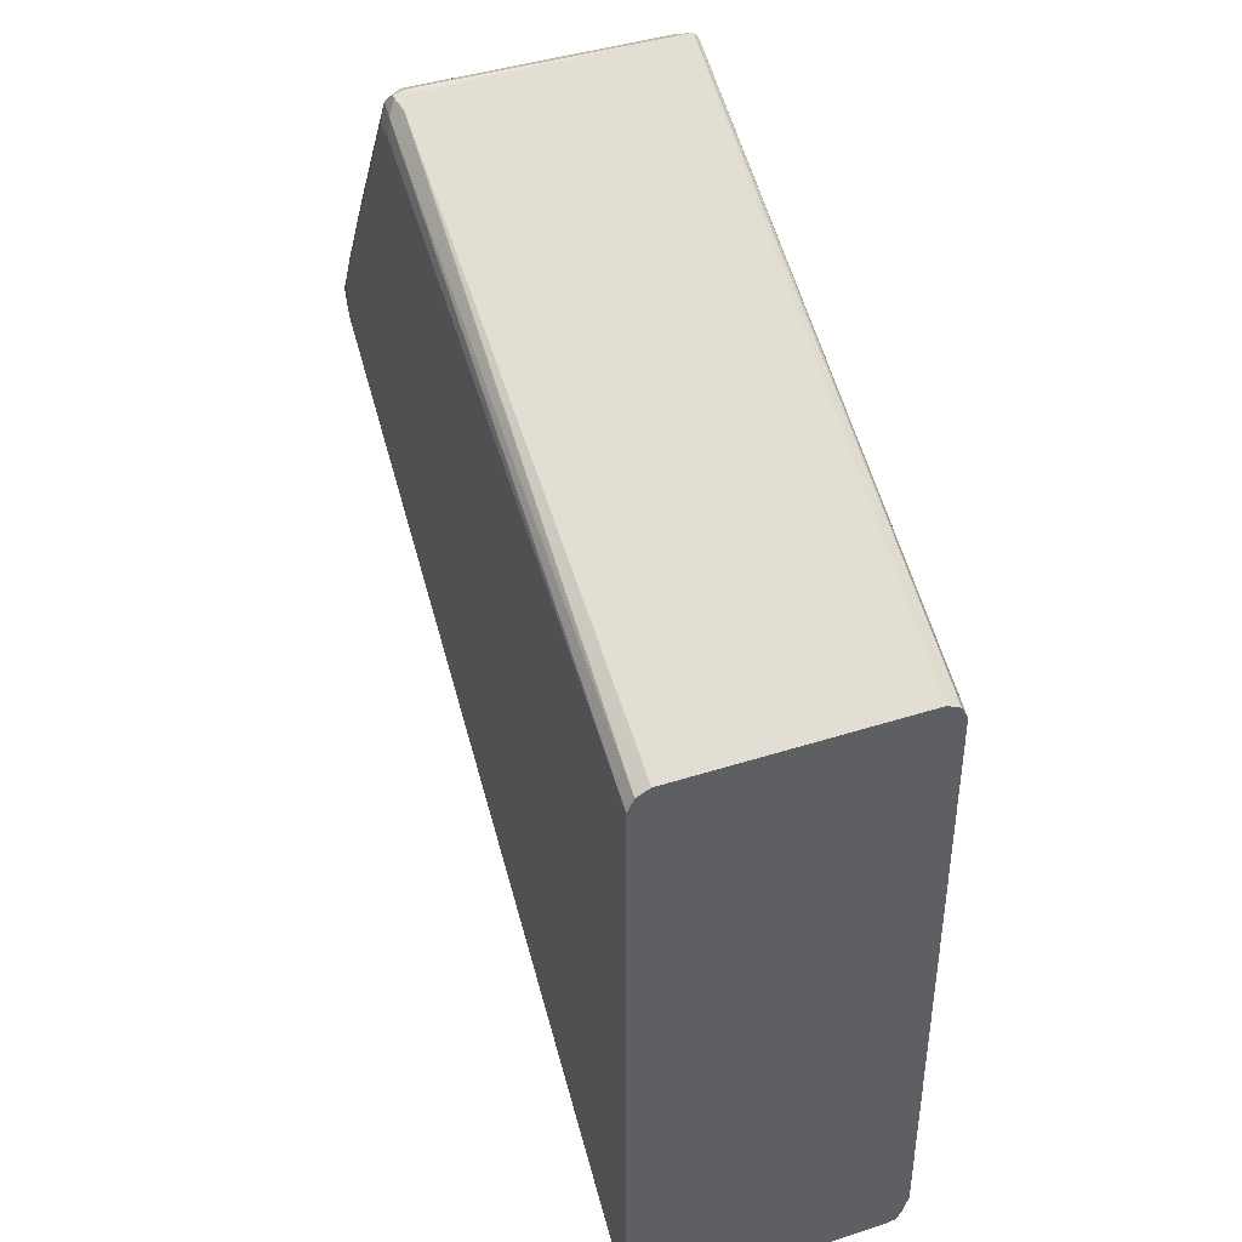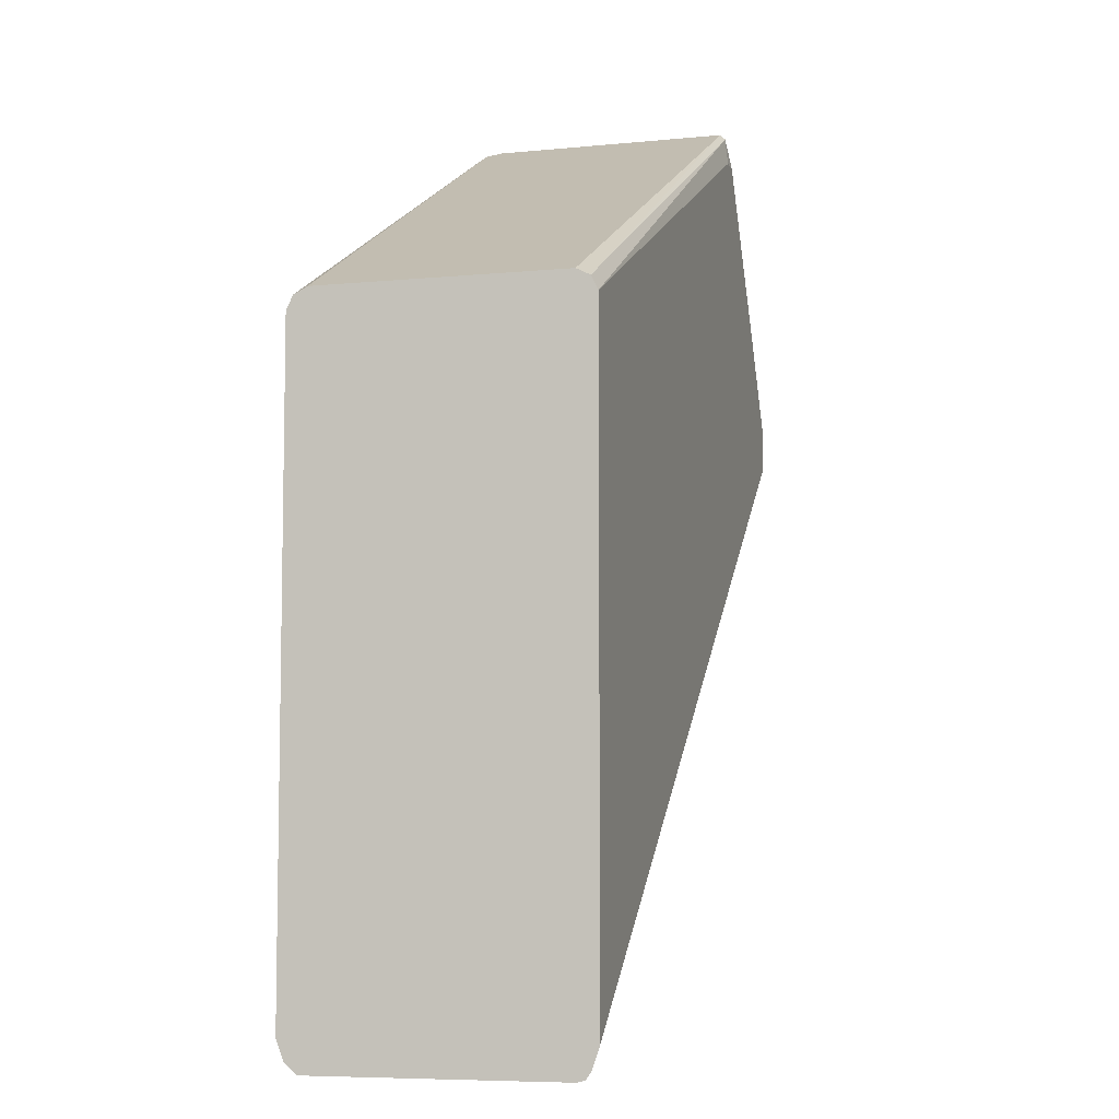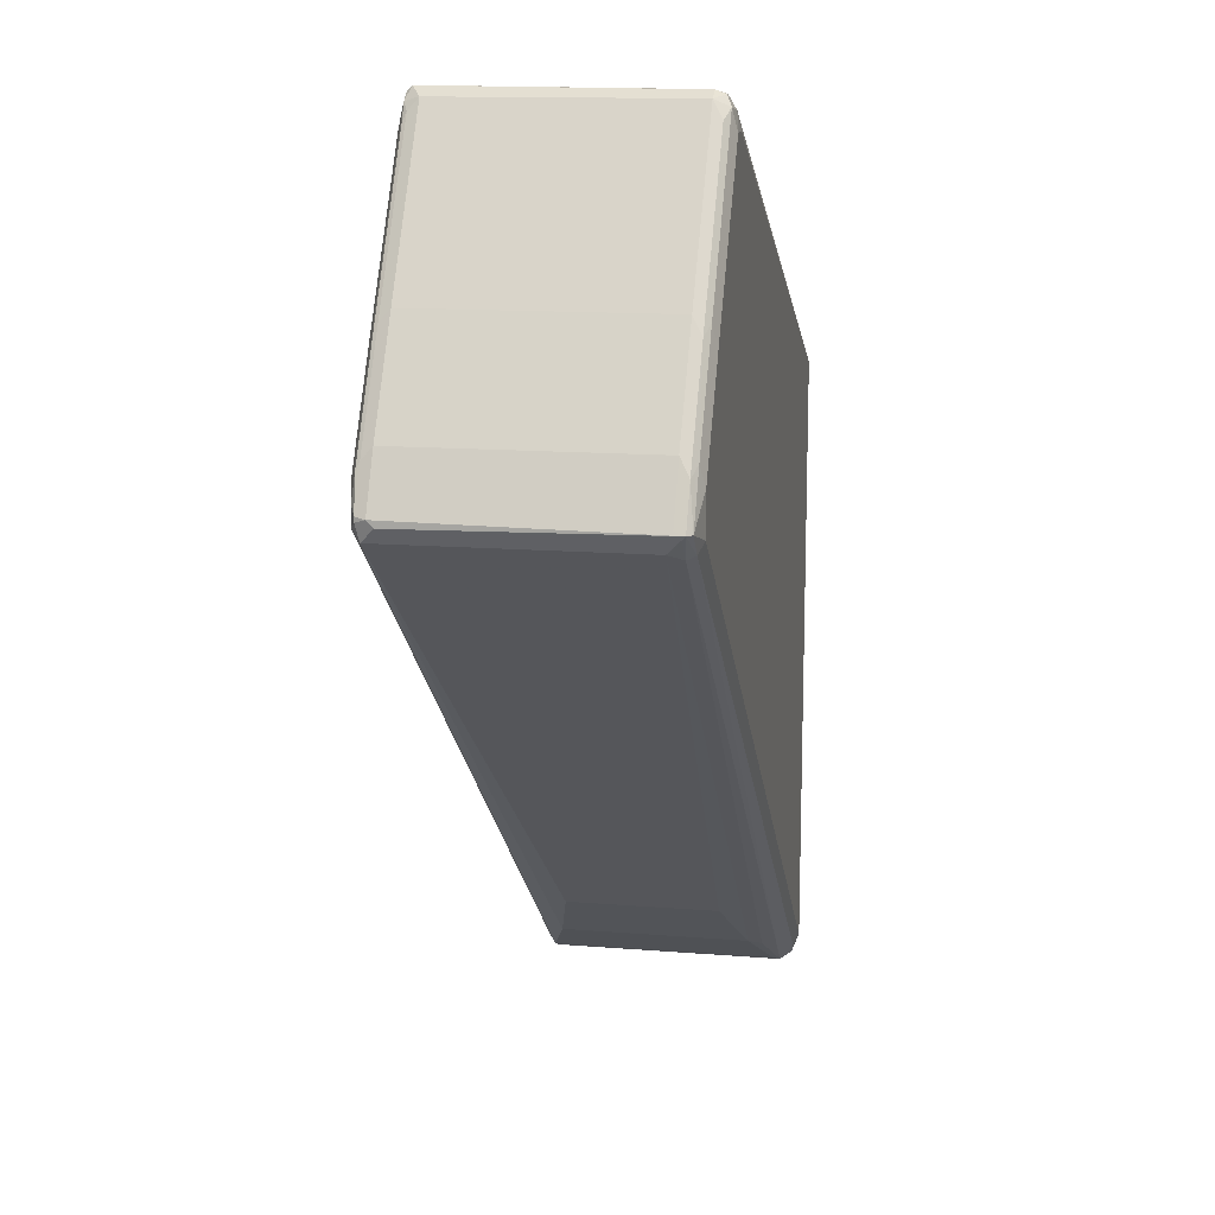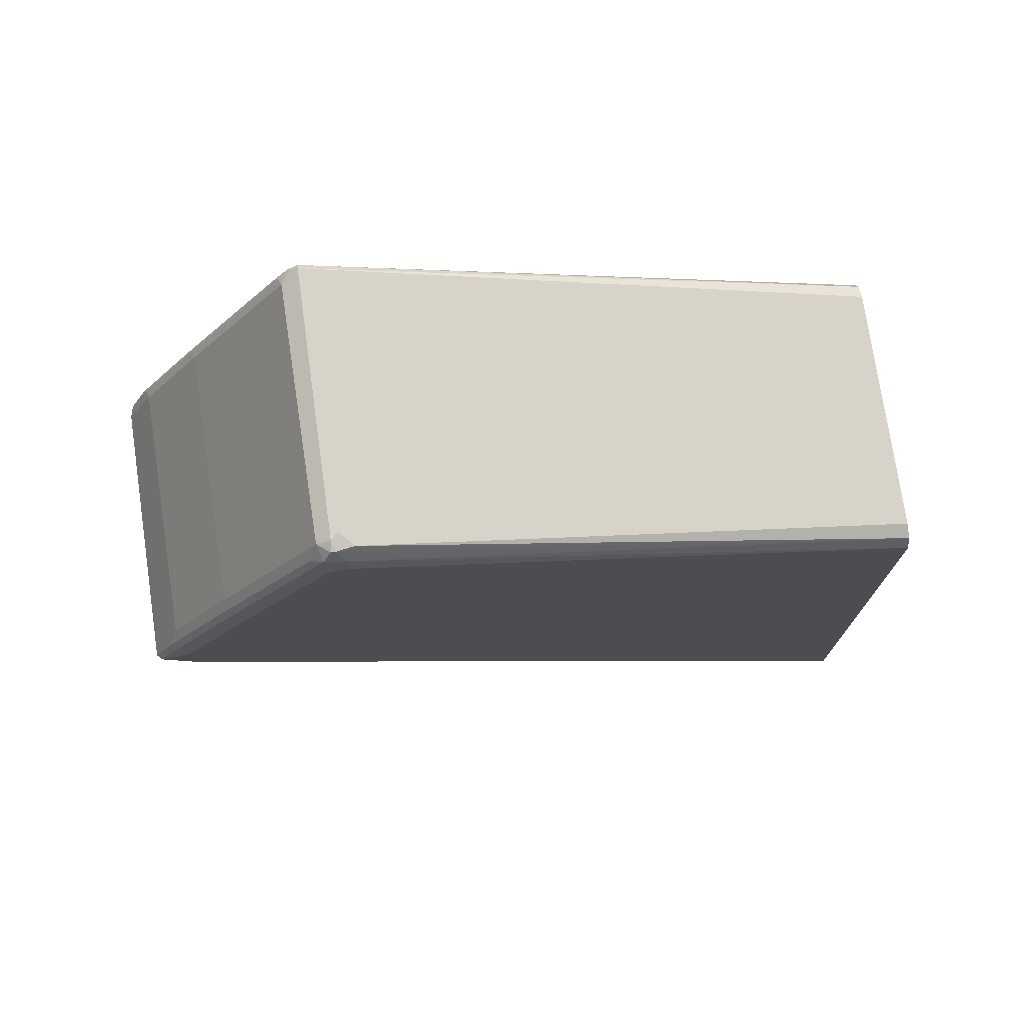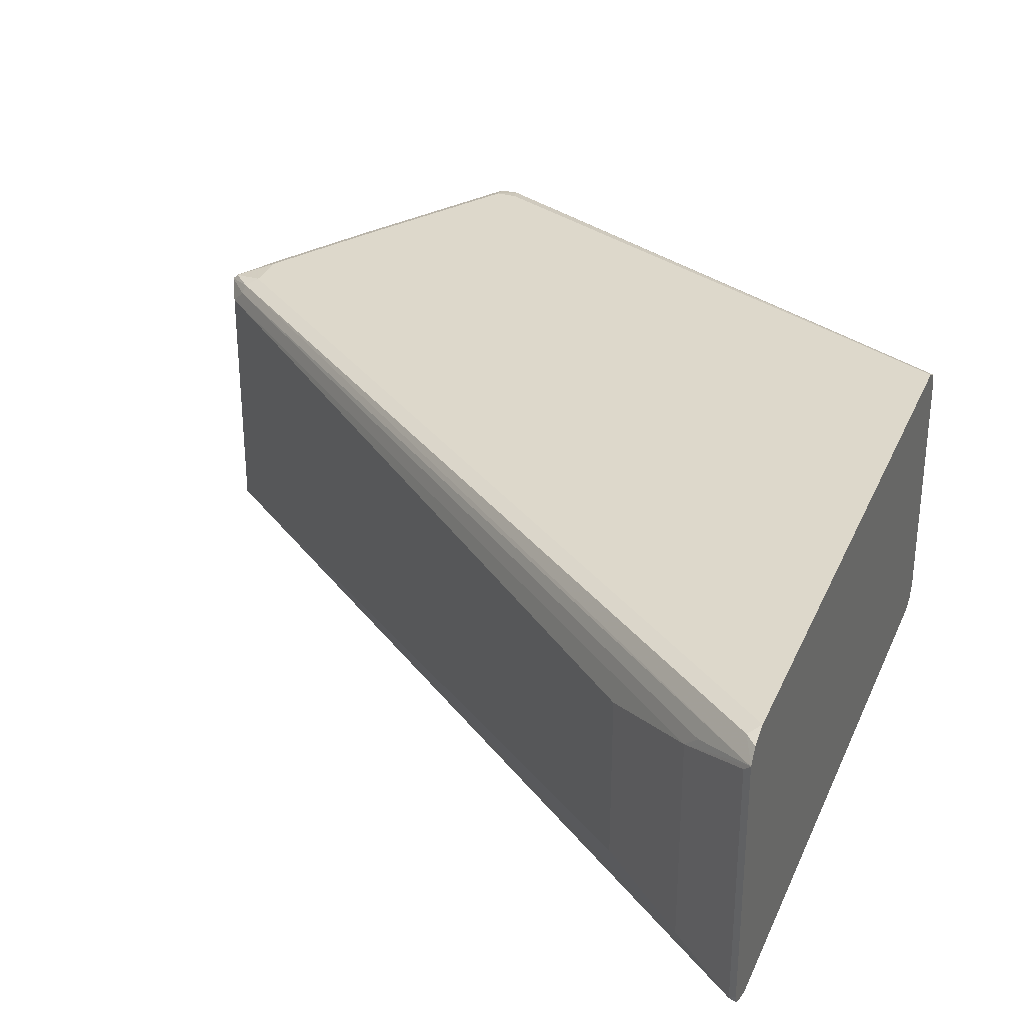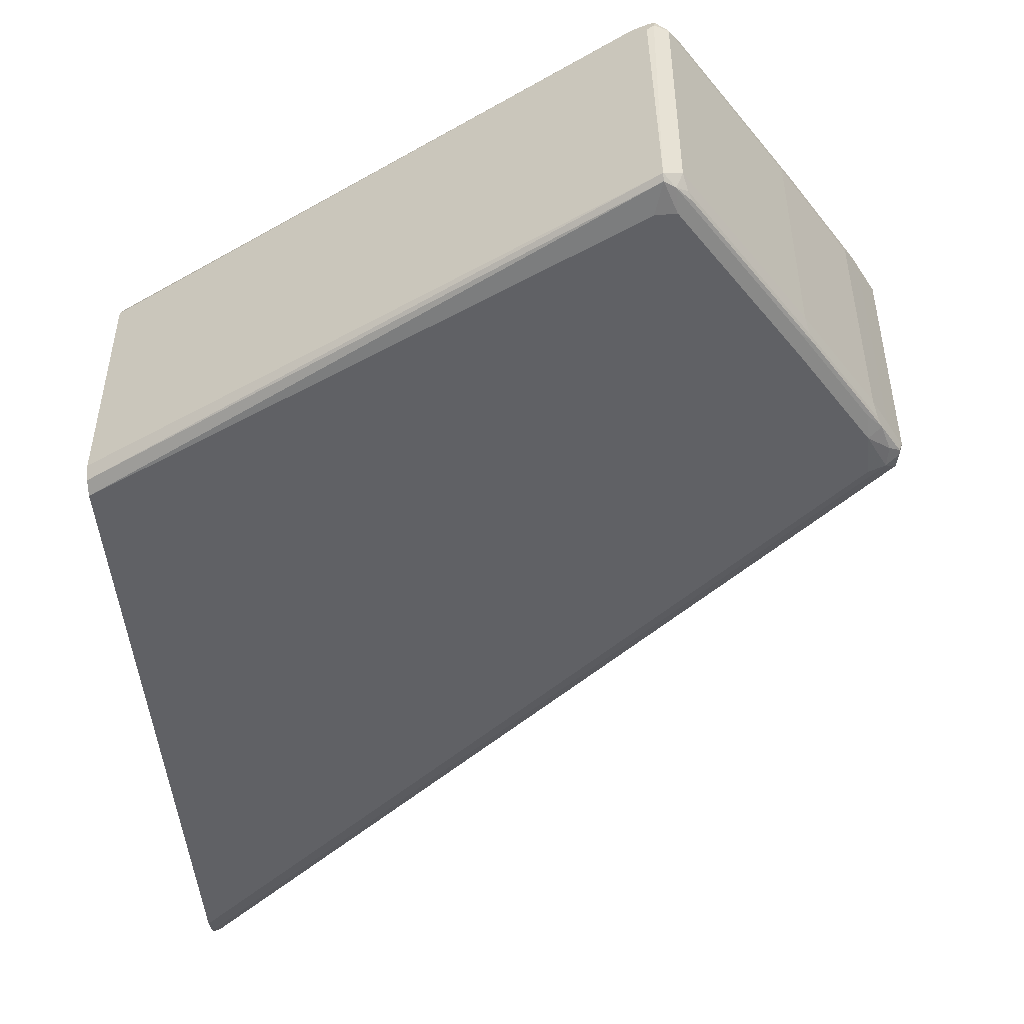
<metadata>
{"format":"obj","ext":"obj","renderer":"f3d","projection":"perspective","resolution":1024,"background":"white","views":[{"elev":42.6,"azim":-110.9,"up":"+Z"},{"elev":-7.0,"azim":-74.3,"up":"+Z"},{"elev":13.2,"azim":100.5,"up":"+Z"},{"elev":75.7,"azim":171.4,"up":"+Z"},{"elev":31.5,"azim":-159.3,"up":"+Y"},{"elev":-49.2,"azim":5.5,"up":"+Y"}]}
</metadata>
<code>
v 0.8937 0.06332 -0.02438
v 0.8929 0.05844 -0.02276
v 0.8929 -0.05844 -0.02276
v 0.8929 -0.0552 -0.026
v 0.8929 0.06169 -0.026
v 0.8832 0.06169 -0.03573
v 0.8815 0.06574 -0.03411
v 0.8913 0.06574 -0.02438
v 0.884 0.06332 -0.004915
v 0.8864 0.05844 -0.00978
v 0.8913 -0.06332 -0.02194
v 0.8913 -0.06332 -0.02438
v 0.8864 -0.05844 -0.00978
v 0.8897 -0.06169 -0.03249
v 0.8897 0.0552 -0.03249
v 0.552 0.05194 -0.3084
v 0.526 0.05844 -0.3263
v 0.8767 0.06817 -0.02924
v 0.5309 0.06574 -0.3165
v 0.8767 0.06817 -0.00978
v 0.8779 0.06574 -3.74e-06
v 0.8799 0.05844 0.00324
v 0.8548 0.06332 0.04383
v 0.8815 -0.06332 -0.002437
v 0.8832 -0.06493 -0.006537
v 0.8864 -0.06574 -0.0183
v 0.8848 -0.06656 -0.02762
v 0.8799 -0.05844 0.00324
v 0.5293 -0.06169 -0.3247
v 0.5585 -0.05194 -0.3052
v 0.5975 -0.04221 -0.276
v 0.5975 0.03571 -0.276
v 0.5585 0.04545 -0.3052
v 0.5293 0.0552 -0.3247
v 0.526 -0.05844 -0.3263
v 0.526 0.06452 -0.3214
v 0.526 0.06817 -0.3117
v 0.8475 0.06817 0.03892
v 0.8487 0.06574 0.0487
v 0.8507 0.05844 0.05194
v 0.8061 0.06332 0.1217
v 0.8523 -0.06332 0.04627
v 0.8539 -0.06493 0.04221
v 0.8767 -0.06574 0.001213
v 0.8767 -0.06817 -0.00978
v 0.8767 -0.06817 -0.02924
v 0.5342 -0.06656 -0.3101
v 0.526 -0.06493 -0.3214
v 0.8507 -0.05844 0.05194
v 0.526 -0.06234 -0.3253
v 0.526 0.06817 -0.00978
v 0.7988 0.06817 0.1169
v 0.8 0.06574 0.1266
v 0.802 0.05844 0.1298
v 0.8036 -0.06332 0.1242
v 0.8052 -0.06493 0.1201
v 0.8475 -0.06574 0.04992
v 0.8475 -0.06817 0.03892
v 0.526 -0.06817 -0.3117
v 0.526 -0.06574 -0.319
v 0.802 -0.05844 0.1298
v 0.526 0.06493 -0.003248
v 0.7906 0.06656 0.125
v 0.789 0.06817 0.1169
v 0.7963 0.06332 0.1315
v 0.7955 0.05844 0.1331
v 0.7939 -0.06332 0.1339
v 0.7988 -0.06574 0.1278
v 0.7988 -0.06817 0.1169
v 0.526 -0.06817 -0.00978
v 0.526 0.05844 -3.74e-06
v 0.7858 0.06169 0.1298
v 0.7939 0.06332 0.1315
v 0.7922 0.0552 0.1331
v 0.526 -0.05844 -3.74e-06
v 0.526 -0.06493 -0.003248
v 0.7939 -0.06574 0.1315
v 0.789 -0.06817 0.1169
f 44 58 45
f 38 52 39
f 39 52 53
f 40 54 61
f 40 61 49
f 41 53 54
f 42 49 61
f 42 56 43
f 42 55 56
f 44 57 58
f 43 56 68
f 43 68 57
f 43 57 44
f 30 32 31
f 42 61 55
f 30 33 32
f 24 28 49
f 29 34 33
f 23 54 40
f 45 58 69
f 23 41 54
f 24 49 42
f 24 42 43
f 24 43 25
f 25 43 44
f 29 33 30
f 25 44 45
f 26 45 27
f 27 45 46
f 27 46 47
f 27 47 48
f 27 48 29
f 29 48 50
f 29 50 35
f 25 45 26
f 45 69 78
f 70 77 76
f 45 70 59
f 63 73 65
f 65 73 66
f 66 73 74
f 66 74 67
f 67 75 76
f 67 76 77
f 67 77 68
f 67 74 71
f 67 71 75
f 68 77 69
f 69 77 78
f 70 78 77
f 71 74 72
f 72 74 73
f 23 53 41
f 62 73 63
f 62 72 73
f 62 71 72
f 61 67 68
f 45 59 46
f 46 59 47
f 47 59 60
f 47 60 48
f 51 62 63
f 51 63 64
f 52 64 63
f 45 78 70
f 53 63 65
f 54 65 66
f 54 66 67
f 54 67 61
f 55 61 68
f 55 68 56
f 57 68 69
f 57 69 58
f 53 65 54
f 23 39 53
f 52 63 53
f 22 40 49
f 6 16 17
f 6 17 7
f 7 18 8
f 7 17 19
f 7 19 18
f 8 18 20
f 8 20 21
f 8 21 9
f 9 22 10
f 9 21 23
f 9 23 22
f 10 22 28
f 10 28 13
f 11 13 24
f 11 24 25
f 6 33 16
f 6 15 33
f 5 15 6
f 4 15 5
f 22 49 28
f 1 2 3
f 1 3 4
f 1 4 5
f 1 5 6
f 1 6 7
f 1 7 8
f 11 25 26
f 1 8 9
f 1 10 2
f 2 10 13
f 2 13 3
f 3 11 12
f 3 12 4
f 3 13 11
f 4 14 15
f 1 9 10
f 11 26 12
f 4 12 14
f 12 27 14
f 17 62 51
f 17 51 37
f 17 37 36
f 17 36 19
f 18 19 37
f 18 37 51
f 18 64 52
f 18 52 38
f 18 38 20
f 19 36 37
f 20 38 39
f 20 39 21
f 21 39 23
f 12 26 27
f 22 23 40
f 17 71 62
f 17 75 71
f 18 51 64
f 17 70 76
f 14 27 29
f 17 76 75
f 14 29 30
f 14 30 31
f 14 31 32
f 15 32 33
f 16 33 17
f 17 33 34
f 14 32 15
f 17 34 29
f 17 59 70
f 17 60 59
f 17 48 60
f 13 28 24
f 17 35 50
f 17 29 35
f 17 50 48

</code>
